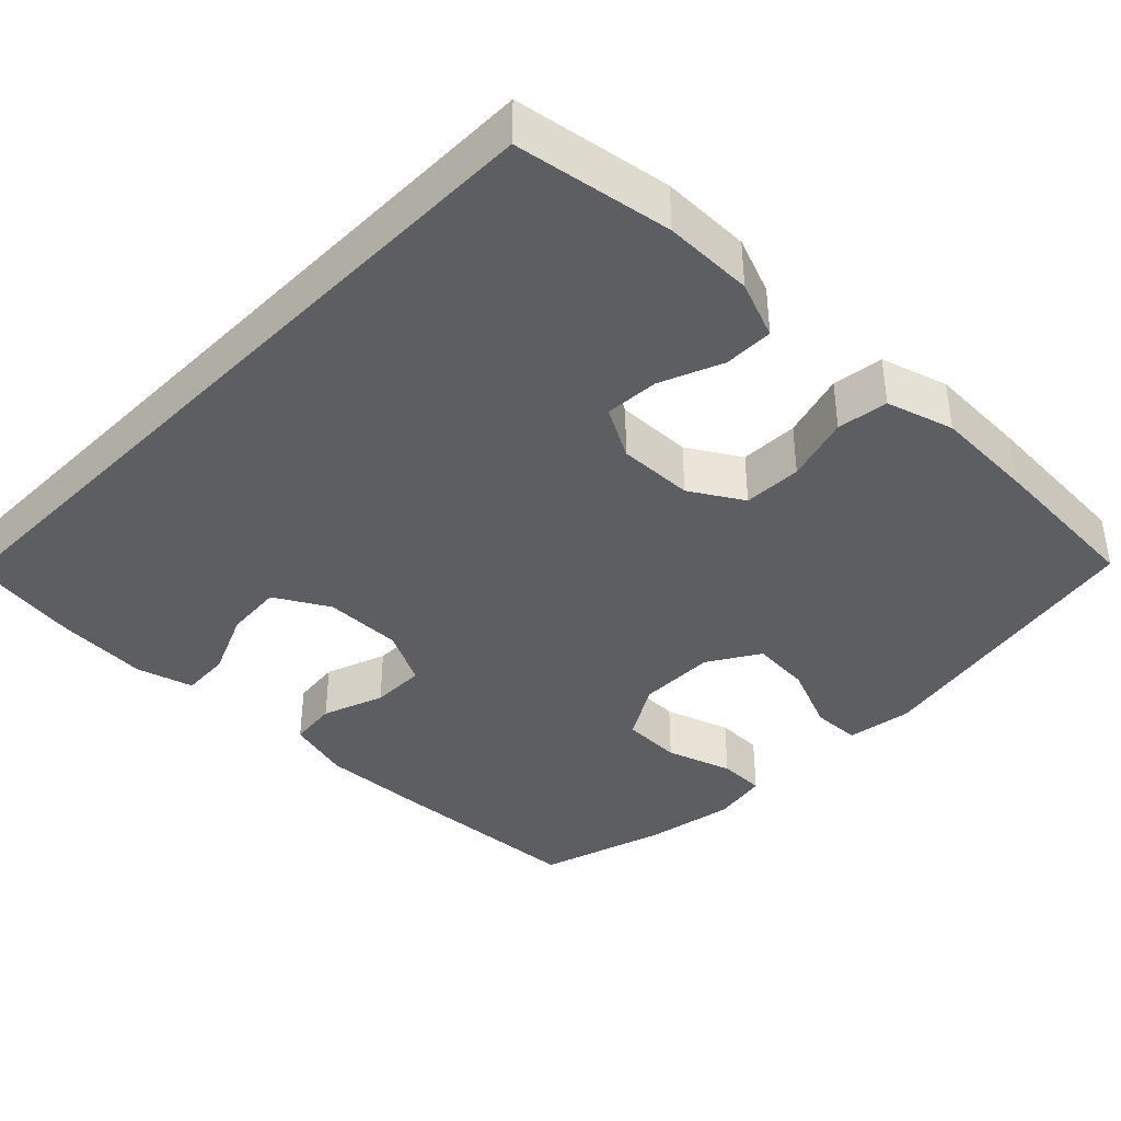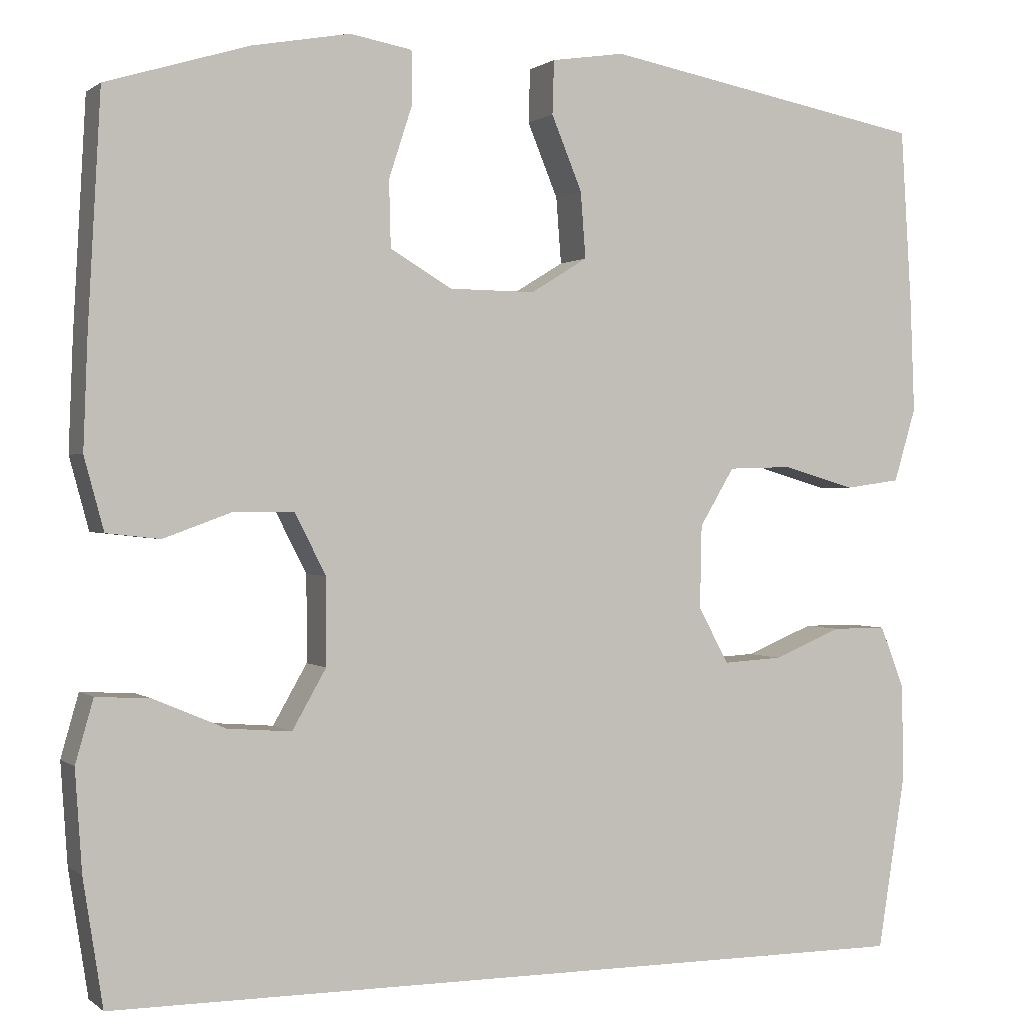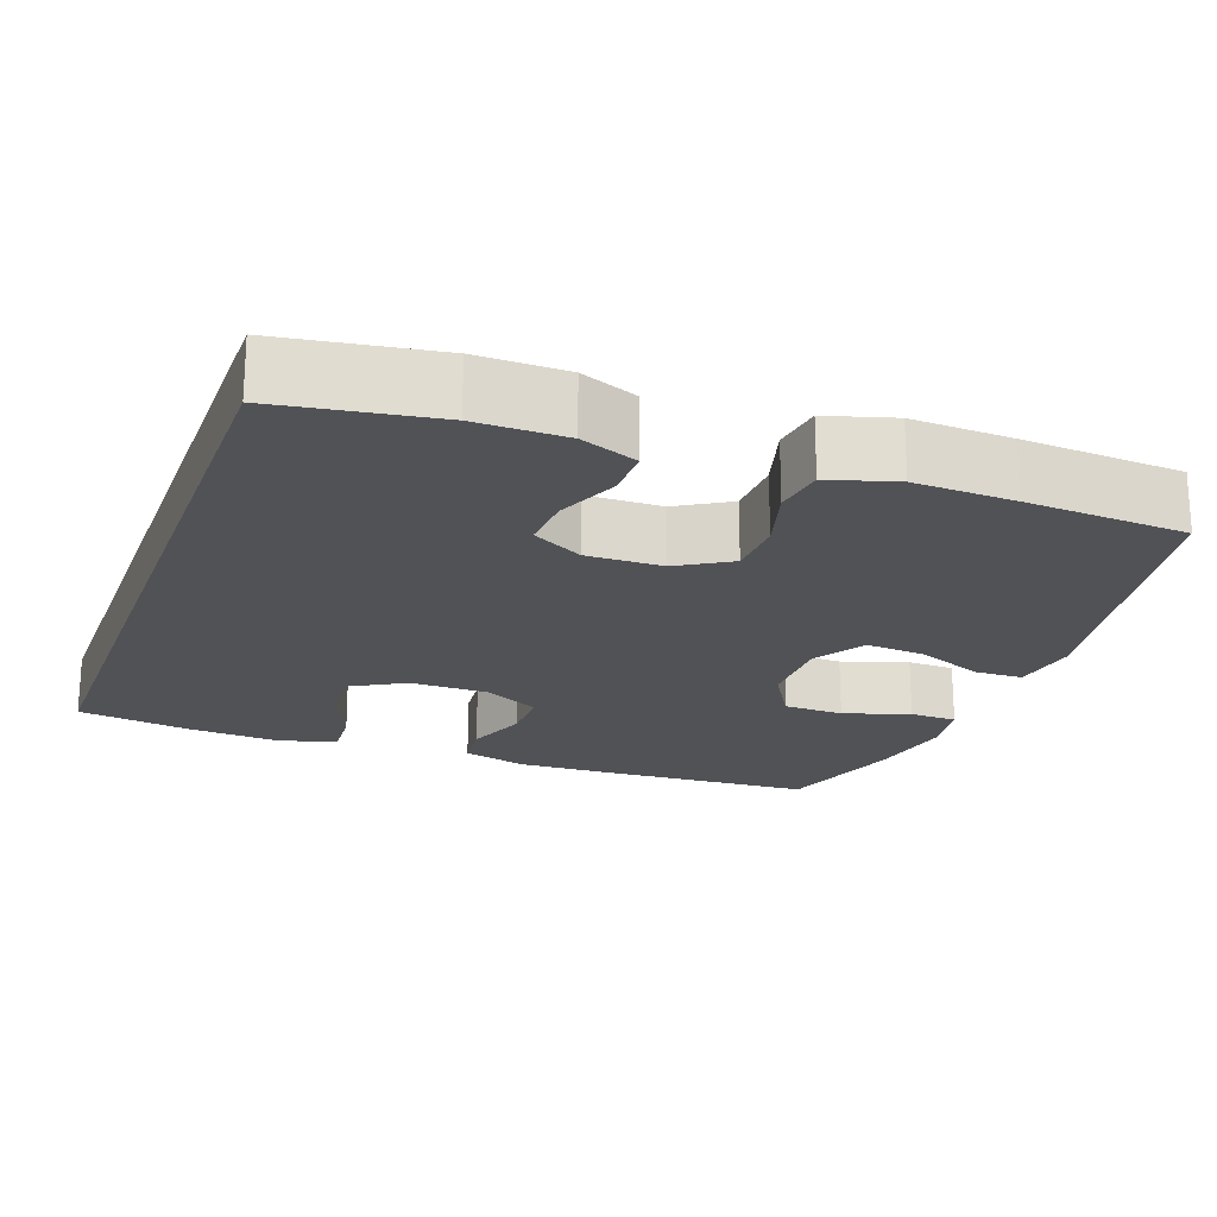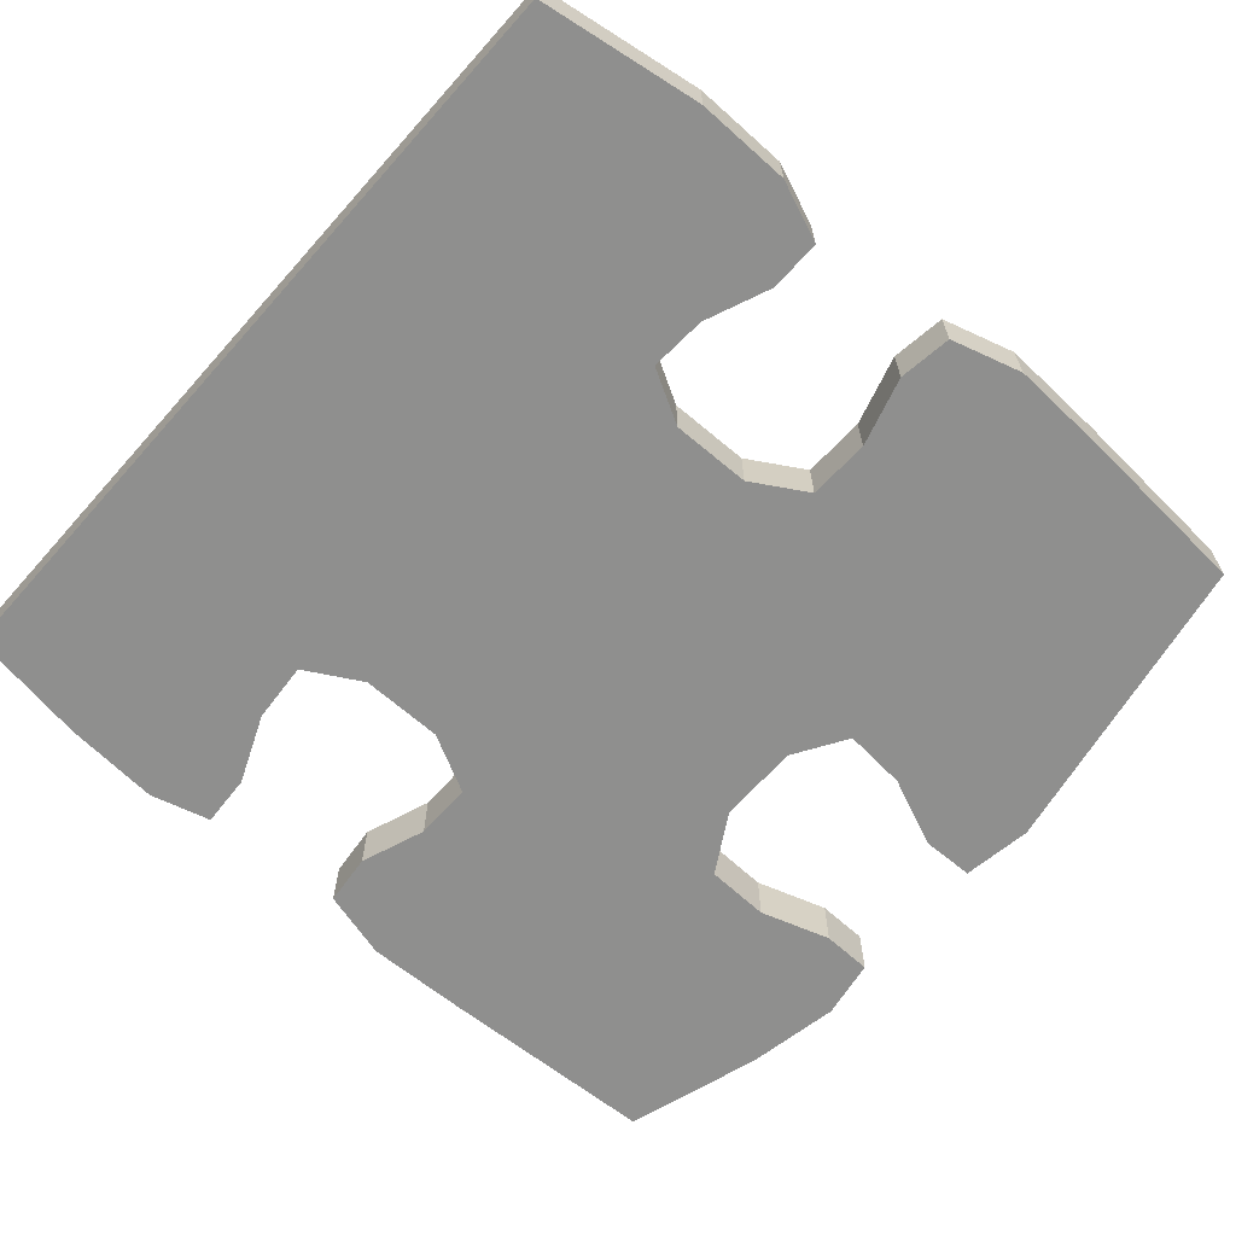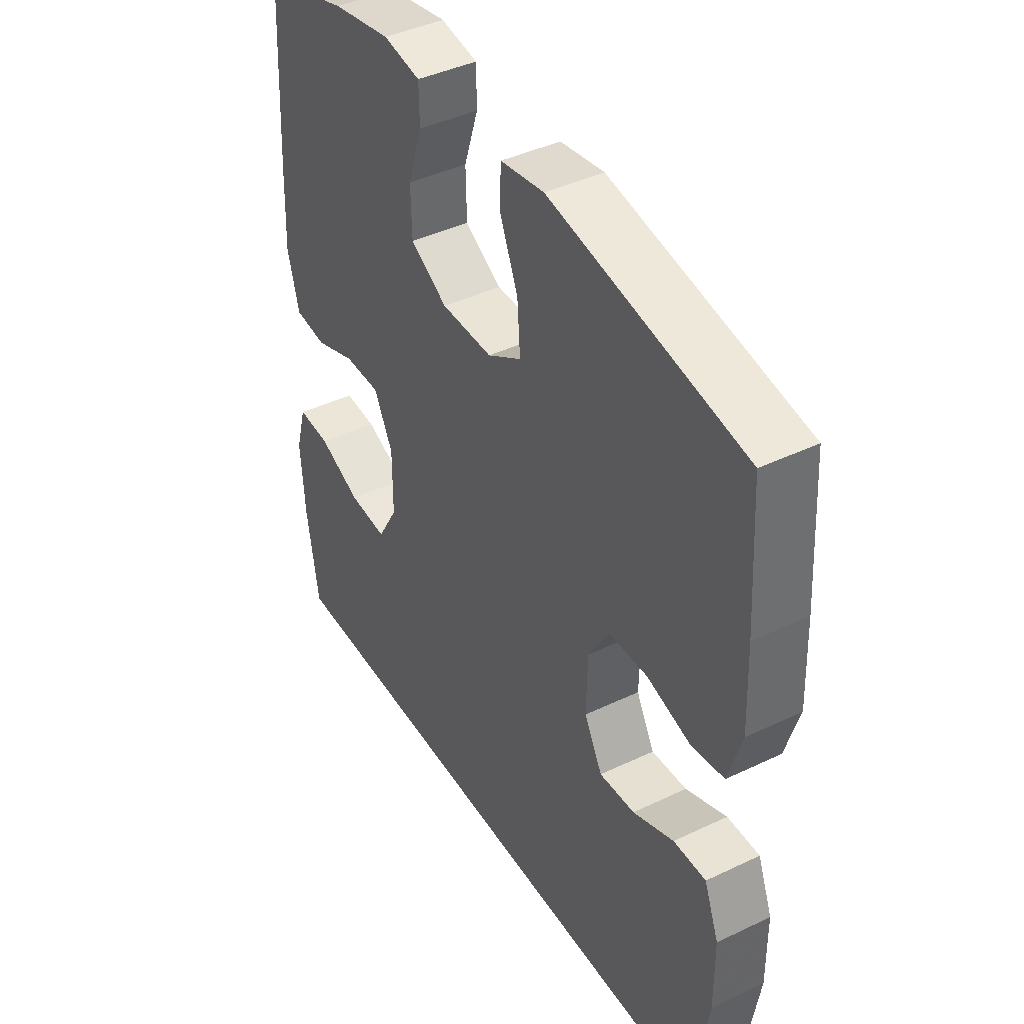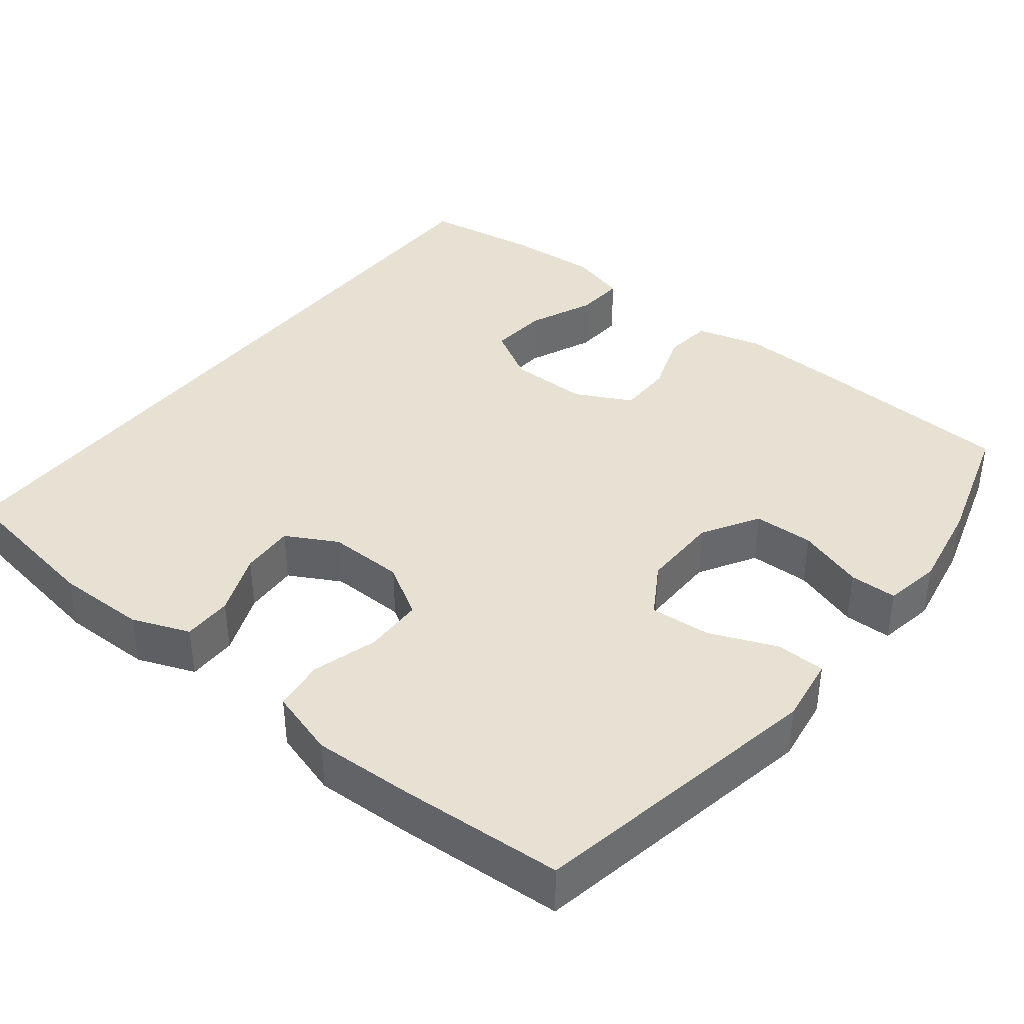
<metadata>
{"format":"obj","ext":"obj","renderer":"f3d","projection":"perspective","resolution":1024,"background":"white","views":[{"elev":-39.0,"azim":-134.4,"up":"+Y"},{"elev":0.7,"azim":157.1,"up":"+Z"},{"elev":-20.7,"azim":-110.2,"up":"+Y"},{"elev":-65.3,"azim":-131.6,"up":"+Y"},{"elev":42.0,"azim":-119.9,"up":"+Z"},{"elev":38.9,"azim":-51.6,"up":"+Y"}]}
</metadata>
<code>
v -0.471 0.07 -0.5
v -0.503 0.07 -0.298
v -0.502 0.07 -0.182
v -0.473 0.07 -0.108
v -0.409 0.07 -0.108
v -0.328 0.07 -0.141
v -0.258 0.07 -0.145
v -0.222 0.07 -0.079
v -0.224 0.07 0.019
v -0.265 0.07 0.087
v -0.341 0.07 0.089
v -0.426 0.07 0.064
v -0.492 0.07 0.073
v -0.518 0.07 0.16
v -0.513 0.07 0.29
v -0.5 0.07 0.5
v -0.118 0.07 0.572
v -0.032 0.07 0.559
v -0.03 0.07 0.496
v -0.066 0.07 0.409
v -0.072 0.07 0.331
v -0.005 0.07 0.29
v 0.096 0.07 0.291
v 0.169 0.07 0.334
v 0.171 0.07 0.412
v 0.143 0.07 0.498
v 0.144 0.07 0.559
v 0.217 0.07 0.572
v 0.332 0.07 0.551
v 0.5 0.07 0.5
v 0.515 0.07 0.23
v 0.52 0.07 0.101
v 0.497 0.07 0.016
v 0.434 0.07 0.009
v 0.354 0.07 0.038
v 0.283 0.07 0.038
v 0.246 0.07 -0.034
v 0.246 0.07 -0.136
v 0.286 0.07 -0.206
v 0.361 0.07 -0.2
v 0.445 0.07 -0.164
v 0.509 0.07 -0.16
v 0.53 0.07 -0.234
v 0.522 0.07 -0.352
v 0.499 0.07 -0.5
v -0.471 0 -0.5
v -0.503 0 -0.298
v -0.502 0 -0.182
v -0.473 0 -0.108
v -0.409 0 -0.108
v -0.328 0 -0.141
v -0.258 0 -0.145
v -0.222 0 -0.079
v -0.224 0 0.019
v -0.265 0 0.087
v -0.341 0 0.089
v -0.426 0 0.064
v -0.492 0 0.073
v -0.518 0 0.16
v -0.513 0 0.29
v -0.5 0 0.5
v -0.118 0 0.572
v -0.032 0 0.559
v -0.03 0 0.496
v -0.066 0 0.409
v -0.072 0 0.331
v -0.005 0 0.29
v 0.096 0 0.291
v 0.169 0 0.334
v 0.171 0 0.412
v 0.143 0 0.498
v 0.144 0 0.559
v 0.217 0 0.572
v 0.332 0 0.551
v 0.5 0 0.5
v 0.515 0 0.23
v 0.52 0 0.101
v 0.497 0 0.016
v 0.434 0 0.009
v 0.354 0 0.038
v 0.283 0 0.038
v 0.246 0 -0.034
v 0.246 0 -0.136
v 0.286 0 -0.206
v 0.361 0 -0.2
v 0.445 0 -0.164
v 0.509 0 -0.16
v 0.53 0 -0.234
v 0.522 0 -0.352
v 0.499 0 -0.5
f 43 44 45
f 42 43 45
f 41 42 45
f 40 41 45
f 45 1 2
f 40 45 2
f 39 40 2
f 38 39 2 3
f 33 34 35
f 32 33 35
f 31 32 35
f 30 31 35
f 29 30 35
f 28 29 35
f 27 28 35
f 26 27 35
f 25 26 35
f 24 25 35 36
f 23 24 36 37
f 18 19 20
f 17 18 20
f 16 17 20
f 15 16 20
f 14 15 20
f 13 14 20
f 12 13 20
f 11 12 20
f 10 11 20 21
f 9 10 21 22
f 3 4 5 6
f 3 6 7
f 38 3 7
f 23 37 38
f 22 23 38
f 9 22 38
f 8 9 38
f 7 8 38
f 90 89 88
f 90 88 87
f 90 87 86
f 90 86 85
f 47 46 90
f 47 90 85
f 47 85 84
f 48 47 84 83
f 80 79 78
f 80 78 77
f 80 77 76
f 80 76 75
f 80 75 74
f 80 74 73
f 80 73 72
f 80 72 71
f 80 71 70
f 81 80 70 69
f 82 81 69 68
f 65 64 63
f 65 63 62
f 65 62 61
f 65 61 60
f 65 60 59
f 65 59 58
f 65 58 57
f 65 57 56
f 66 65 56 55
f 67 66 55 54
f 51 50 49 48
f 52 51 48
f 52 48 83
f 83 82 68
f 83 68 67
f 83 67 54
f 83 54 53
f 83 53 52
f 1 46 47 2
f 2 47 48 3
f 3 48 49 4
f 4 49 50 5
f 5 50 51 6
f 6 51 52 7
f 7 52 53 8
f 8 53 54 9
f 9 54 55 10
f 10 55 56 11
f 11 56 57 12
f 12 57 58 13
f 13 58 59 14
f 14 59 60 15
f 15 60 61 16
f 16 61 62 17
f 17 62 63 18
f 18 63 64 19
f 19 64 65 20
f 20 65 66 21
f 21 66 67 22
f 22 67 68 23
f 23 68 69 24
f 24 69 70 25
f 25 70 71 26
f 26 71 72 27
f 27 72 73 28
f 28 73 74 29
f 29 74 75 30
f 30 75 76 31
f 31 76 77 32
f 32 77 78 33
f 33 78 79 34
f 34 79 80 35
f 35 80 81 36
f 36 81 82 37
f 37 82 83 38
f 38 83 84 39
f 39 84 85 40
f 40 85 86 41
f 41 86 87 42
f 42 87 88 43
f 43 88 89 44
f 44 89 90 45
f 45 90 46 1

</code>
